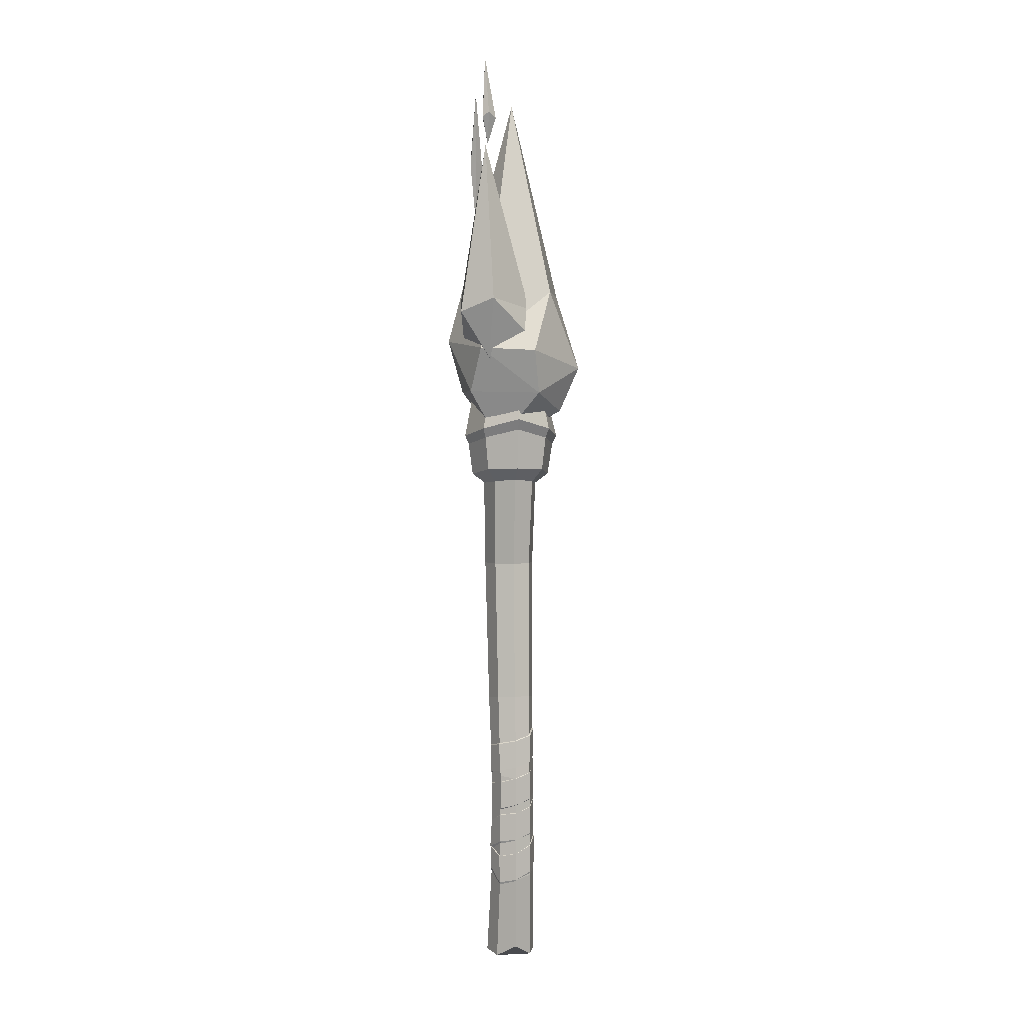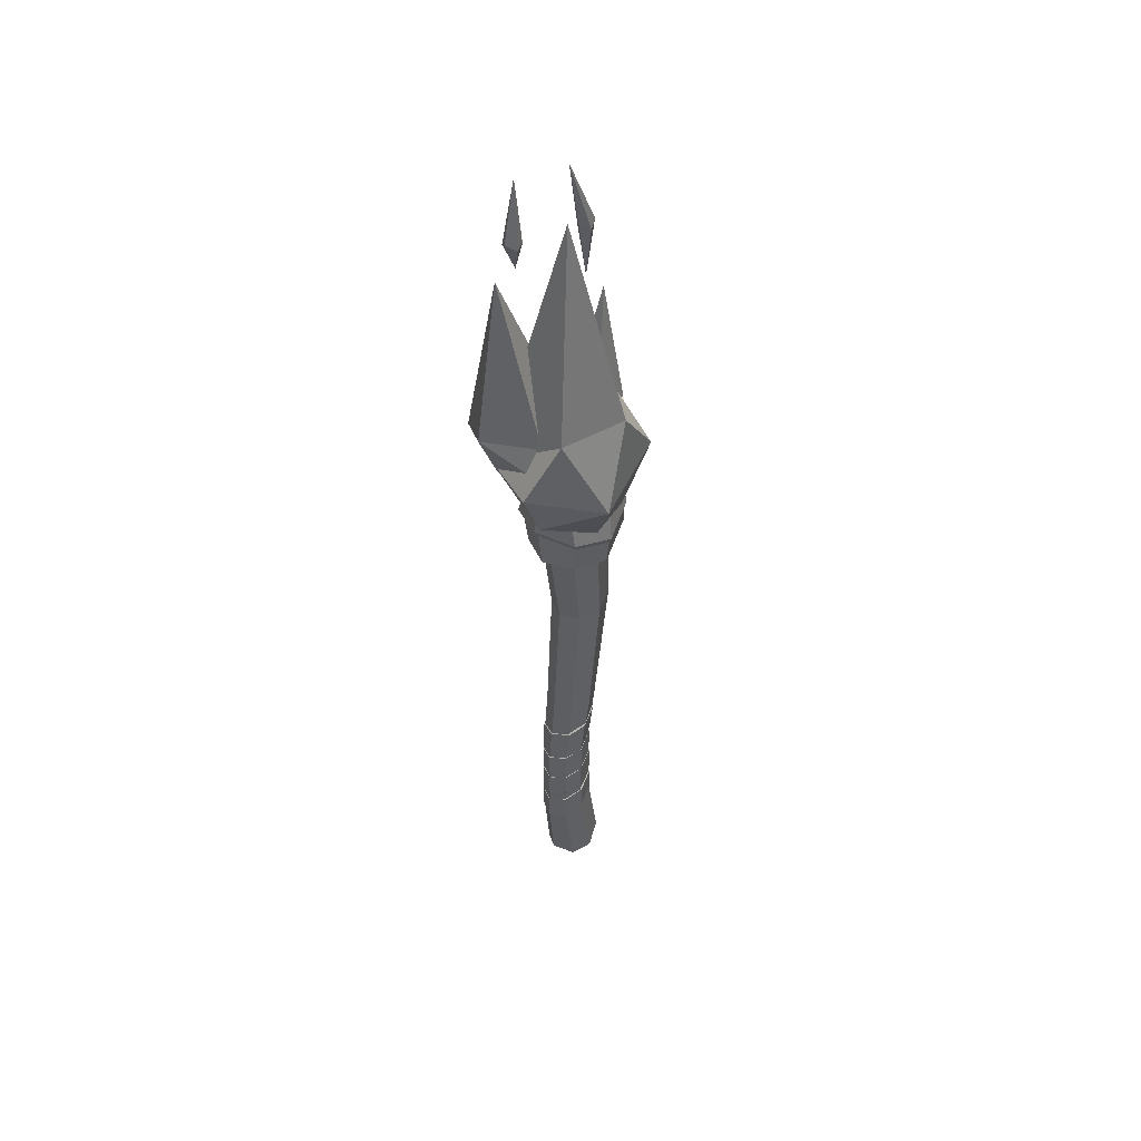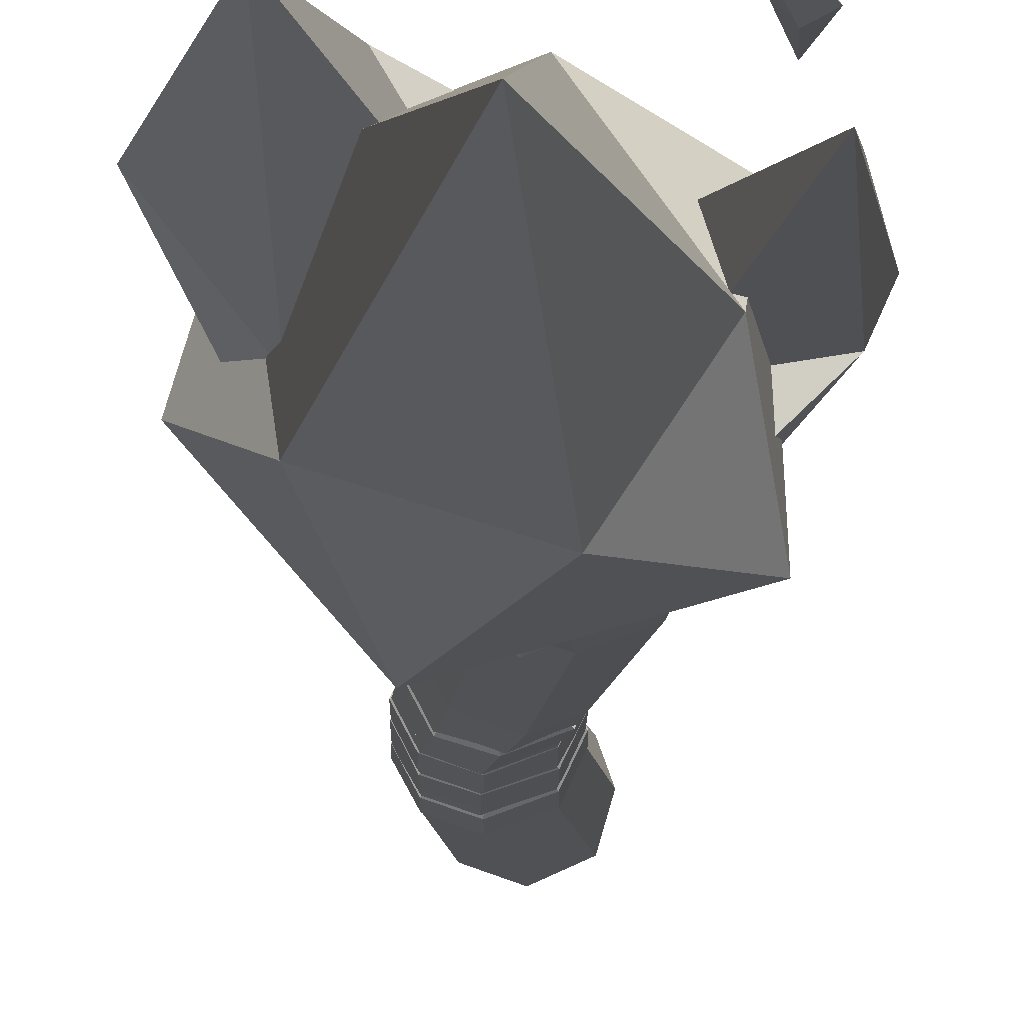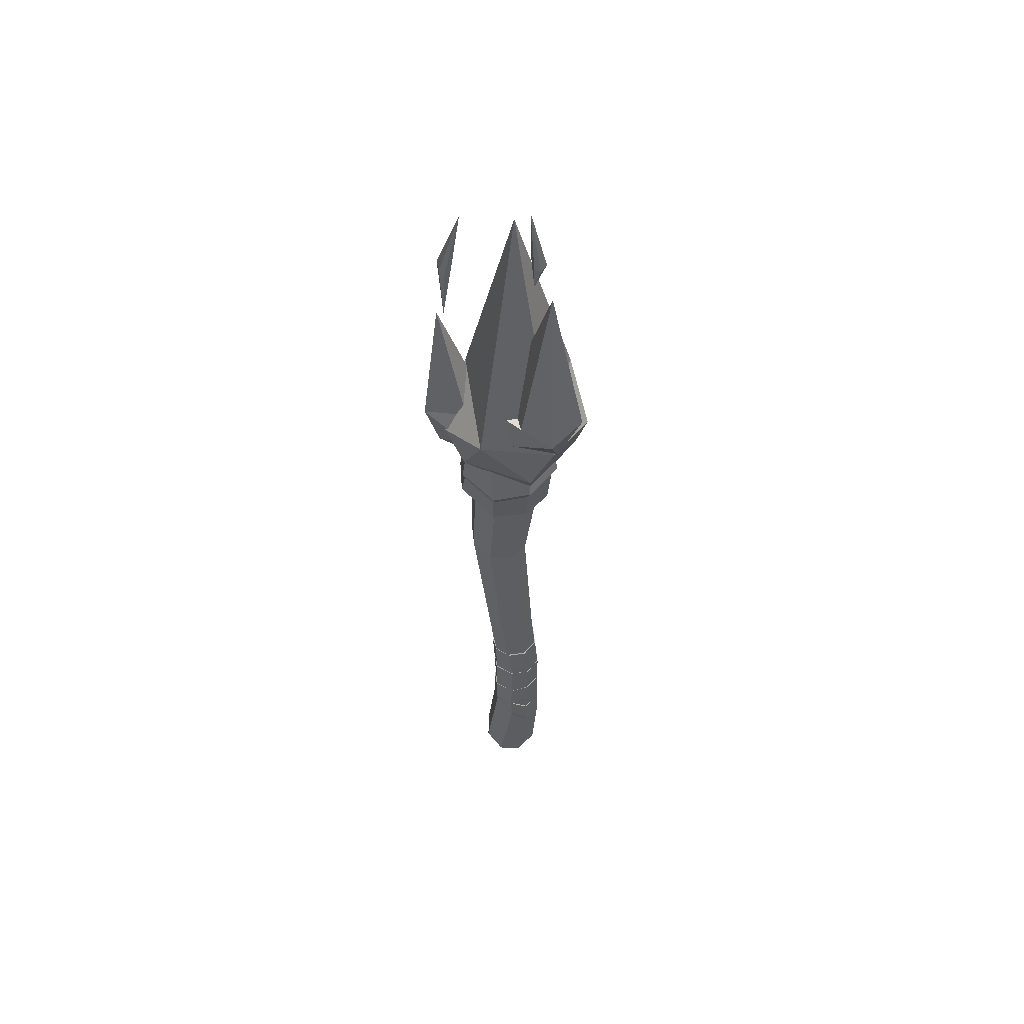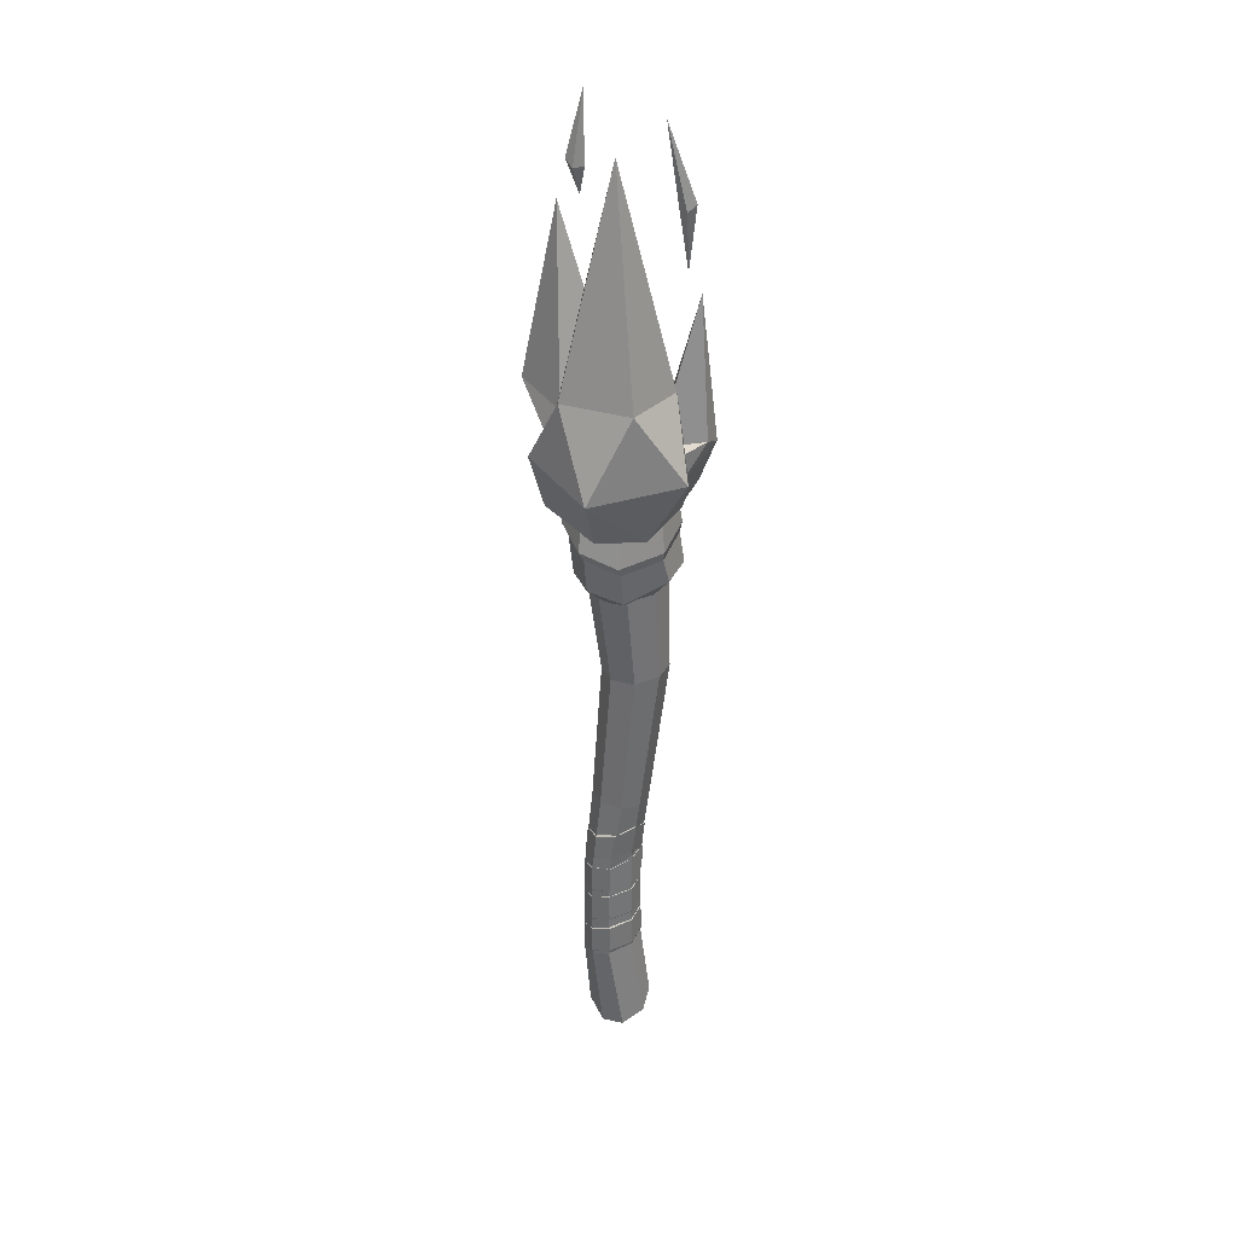
<metadata>
{"format":"obj","ext":"obj","renderer":"f3d","projection":"perspective","resolution":1024,"background":"white","views":[{"elev":2.2,"azim":80.4,"up":"+Y"},{"elev":50.1,"azim":131.2,"up":"+Y"},{"elev":-10.5,"azim":179.9,"up":"+Z"},{"elev":53.2,"azim":19.9,"up":"+Y"},{"elev":34.0,"azim":-177.7,"up":"+Y"}]}
</metadata>
<code>
o WoodenTorch_Fire_Cylinder.031
v -0.06677 0.9856 -0.09561
v 0.002968 1.908 -0.1201
v 0.01469 0.9856 -0.06761
v 0.1205 1.908 -0.08496
v 0.04843 0.9856 -0
v 0.1692 1.908 -0
v 0.01469 0.9856 0.06761
v 0.1205 1.908 0.08496
v -0.06677 0.9856 0.09561
v 0.002968 1.908 0.1201
v -0.1483 1.002 0.06761
v -0.1146 1.908 0.08496
v -0.1817 1.007 -0
v -0.1632 1.908 -0
v -0.1483 1.002 -0.06761
v -0.1146 1.908 -0.08496
v -0.02278 0.4477 -0.08747
v 0.05126 0.4561 -0.06185
v 0.08193 0.4596 -0
v 0.05126 0.4561 0.06185
v -0.02278 0.4477 0.08747
v -0.08401 0.4411 0.06185
v -0.1147 0.4376 -0
v -0.08401 0.4411 -0.06185
v -0.02851 -0.5757 -0.09421
v 0.04658 -0.5834 -0.06662
v 0.09527 -0.5384 -0
v 0.04658 -0.5834 0.06662
v -0.02851 -0.5757 0.09421
v -0.1036 -0.5286 0.06662
v -0.1243 -0.4808 -0
v -0.1036 -0.5286 -0.06662
v 0.1261 1.673 0.1162
v -0.1995 1.781 -0
v -0.1534 1.729 -0.1162
v -0.04204 1.695 -0.1644
v -0.04204 1.695 0.1644
v -0.1534 1.729 0.1162
v 0.1261 1.673 -0.1162
v 0.1775 1.685 -0
v -0.1607 1.529 -0.1303
v -0.01545 1.495 0.1843
v 0.1132 1.523 0.1303
v -0.1607 1.529 0.1303
v -0.2144 1.569 -0
v 0.1756 1.558 -0
v -0.01545 1.495 -0.1843
v 0.1132 1.523 -0.1303
v -0.1765 1.406 -0.1076
v -0.2233 1.419 -0
v -0.1765 1.406 0.1076
v -0.0317 1.343 0.1522
v 0.08936 1.363 0.1076
v 0.1379 1.366 -0
v 0.08936 1.363 -0.1076
v -0.0317 1.343 -0.1522
v 0.03231 1.292 -0.0619
v -0.03511 1.296 -0.08754
v 0.06023 1.289 -0
v -0.1305 1.303 -0
v -0.1025 1.301 0.0619
v 0.03231 1.292 0.0619
v -0.03511 1.296 0.08754
v -0.1025 1.301 -0.0619
v 0.1043 1.643 -0.1053
v -0.1892 1.736 -0
v -0.04525 1.66 -0.1489
v 0.1511 1.654 -0
v 0.1043 1.643 0.1053
v -0.04525 1.66 0.1489
v -0.1471 1.691 -0.1053
v -0.1471 1.691 0.1053
v -0.157 1.495 0.1198
v -0.0221 1.462 0.1694
v 0.09694 1.488 -0.1198
v -0.2064 1.531 -0
v -0.0221 1.462 -0.1694
v 0.1541 1.519 -0
v -0.157 1.495 -0.1198
v 0.09694 1.488 0.1198
v 0.02278 -0.2393 -0.08429
v 0.01989 0.1625 -0.08244
v 0.08322 0.1461 -0.05815
v 0.08341 -0.2552 -0.05969
v 0.1116 0.1356 -0
v 0.116 -0.2667 -0
v 0.08322 0.1461 0.05815
v 0.08341 -0.2552 0.05969
v 0.01989 0.1625 0.08244
v 0.02278 -0.2393 0.08428
v -0.05646 0.2135 0.05899
v -0.05714 -0.1864 0.06004
v -0.09016 0.2409 -0
v -0.08653 -0.1601 -0
v -0.05646 0.2135 -0.05899
v -0.05714 -0.1864 -0.06004
v -0.01048 -0.09276 0.05498
v -0.04708 -0.1474 0.0649
v 0.01945 -0.1464 0.08816
v 0.02264 -0.2296 0.08836
v 0.08318 -0.177 0.06274
v 0.08274 -0.2808 0.06227
v 0.1157 -0.162 0.000654
v 0.1172 -0.2648 0.001334
v 0.08477 -0.1367 -0.06105
v 0.085 -0.2416 -0.06111
v 0.01861 -0.1121 -0.08747
v 0.01794 -0.2171 -0.08758
v -0.05966 -0.08975 -0.06146
v -0.06123 -0.1965 -0.0619
v -0.09038 -0.07255 0.000787
v -0.09178 -0.1788 0.000902
v -0.05916 -0.05607 0.06193
v -0.06059 -0.1613 0.06365
v 0.02128 -0.04221 0.08349
v 0.01899 -0.1479 0.08945
v 0.08542 -0.01077 0.0595
v 0.08622 -0.1159 0.05929
v 0.114 -0.000305 -0.000151
v 0.1151 -0.1051 0.000273
v 0.0846 0.01702 -0.06008
v 0.08402 -0.08798 -0.06077
v 0.02078 0.03668 -0.08405
v 0.02033 -0.06824 -0.08463
v -0.0593 0.05816 -0.06046
v -0.05979 -0.04677 -0.06019
v -0.08913 0.07449 -0.000355
v -0.08794 -0.0303 -0.000285
v -0.05866 0.09198 0.06111
v -0.05886 -0.01295 0.06138
v 0.02105 0.1077 0.08352
v 0.02066 0.00273 0.08366
v 0.08662 0.1201 0.05718
v 0.08584 0.01528 0.05818
v 0.1133 0.1376 -0.000691
v 0.1134 0.03326 -0.000267
v 0.08387 0.1538 -0.05889
v 0.08579 0.0506 -0.05942
v 0.01732 0.1661 -0.08346
v 0.0176 0.06213 -0.08436
v -0.05693 0.1968 -0.05957
v -0.05742 0.09183 -0.0593
v -0.09617 0.2137 0.004726
v -0.09226 0.1108 0.002883
v -0.05895 0.2383 0.06173
v -0.05976 0.1316 0.05936
v 0.009937 0.2558 0.0864
v 0.01947 0.1516 0.08561
v 0.0726 0.2705 0.06218
v 0.0817 0.1664 0.05994
v 0.1001 0.2846 0.000426
v 0.1089 0.1804 -0.001056
v 0.06711 0.3007 -0.06441
v 0.07732 0.1967 -0.06283
v 0.00144 0.3186 -0.08743
v 0.0141 0.214 -0.08488
v -0.07208 0.3472 -0.06433
v -0.06212 0.2435 -0.05952
v -0.102 0.3132 0.005755
v -0.09125 0.1992 0.000685
v -0.09349 0.2797 0.01365
v -0.08617 0.1868 0.008096
v -0.008097 -0.08261 0.04865
v -0.04043 -0.1805 0.05742
v 0.01835 -0.1363 0.07797
v 0.01742 -0.2713 0.07847
v 0.07467 -0.167 0.05551
v 0.07427 -0.3078 0.05509
v 0.1034 -0.1519 0.000646
v 0.1048 -0.2956 0.001247
v 0.07607 -0.1266 -0.05388
v 0.07628 -0.2732 -0.05393
v 0.01761 -0.102 -0.07723
v 0.01702 -0.2477 -0.07732
v -0.05155 -0.07959 -0.05424
v -0.05294 -0.2348 -0.05463
v -0.0787 -0.06238 0.000763
v -0.07993 -0.2153 0.000864
v -0.0511 -0.04588 0.05479
v -0.05237 -0.1959 0.05631
v 0.01997 -0.03201 0.07384
v 0.01795 -0.1811 0.07911
v 0.07665 -0.000553 0.05264
v 0.07736 -0.1456 0.05246
v 0.1019 0.009923 -6.6e-05
v 0.1029 -0.1337 0.000309
v 0.07592 0.02726 -0.05302
v 0.07541 -0.1148 -0.05363
v 0.01953 0.04694 -0.0742
v 0.01914 -0.09295 -0.07472
v -0.05123 0.06843 -0.05336
v -0.05167 -0.06919 -0.05312
v -0.07759 0.08478 -0.000246
v -0.07654 -0.05096 -0.000184
v -0.05067 0.1023 0.05407
v -0.05085 -0.03177 0.0543
v 0.01977 0.118 0.07387
v 0.01943 -0.01442 0.07399
v 0.07771 0.1304 0.05059
v 0.07702 -0.000529 0.05148
v 0.1013 0.1479 -0.000543
v 0.1014 0.01937 -0.000168
v 0.07528 0.1641 -0.05197
v 0.07697 0.03855 -0.05244
v 0.01647 0.1764 -0.07368
v 0.01672 0.05131 -0.07448
v -0.04913 0.2071 -0.05257
v -0.04957 0.08417 -0.05233
v -0.08382 0.224 0.004244
v -0.08036 0.1052 0.002615
v -0.05093 0.2487 0.05461
v -0.05164 0.1281 0.05252
v 0.009948 0.2662 0.07642
v 0.01837 0.1503 0.07572
v 0.06532 0.2809 0.05501
v 0.07336 0.1667 0.05303
v 0.08958 0.295 0.000444
v 0.09741 0.1822 -0.000865
v 0.06047 0.3112 -0.05685
v 0.06949 0.2003 -0.05545
v 0.00244 0.3291 -0.07719
v 0.01362 0.2193 -0.07494
v -0.06252 0.3577 -0.05678
v -0.05372 0.252 -0.05252
v -0.08893 0.3237 0.005153
v -0.07946 0.203 0.000673
v -0.08144 0.2901 0.01213
v -0.07498 0.1892 0.007221
v 0.06076 1.592 -0.1838
v 0.2113 1.833 0.1552
v 0.000115 2.797 5e-05
v -0.0593 1.462 0.04292
v -0.1337 1.673 0.1783
v 0.1315 1.667 0.1833
v 0.08827 1.47 0.06514
v -0.2139 1.667 -0.07457
v -0.1068 1.583 -0.1528
v 0.2226 1.661 -0.0702
v -0.03925 1.868 0.2471
v -0.2137 1.804 0.1553
v -0.2317 1.798 -0.1703
v 0.08473 1.761 -0.254
v 0.2735 1.822 -0.04556
v -0.1891 2.037 -0.001996
v -0.06218 2.048 -0.1951
v 0.1719 2.053 -0.1234
v -0.07025 1.703 0.1013
v -0.01443 1.983 0.02221
v 0.1828 2.612 0.1326
v 0.08374 1.847 -0.1342
v 0.1232 1.659 0.006176
v 0.02543 1.646 0.04453
v 0.1707 1.986 -0.04023
v 0.1973 1.86 -0.05875
v 0.2125 1.798 0.1231
v -0.000354 1.84 0.1875
v -0.05104 1.975 0.1397
v 0.3014 2.018 0.1198
v 0.229 1.969 0.2343
v 0.1054 2.007 0.219
v -0.1506 1.612 -0.08018
v -0.1291 1.85 -0.02
v -0.2614 2.335 0.07523
v -0.04867 1.71 0.09152
v -0.1509 1.585 0.05867
v -0.1524 1.534 -0.004509
v -0.1431 1.875 0.1174
v -0.1328 1.754 0.1545
v -0.2641 1.668 0.09813
v -0.1935 1.735 -0.08773
v -0.1943 1.851 -0.08751
v -0.2902 1.884 0.1605
v -0.3196 1.829 0.07377
v -0.2895 1.86 0.003226
v 0.09454 2.729 0.09611
v 0.09875 2.963 0.1213
v 0.1303 2.726 0.08416
v 0.1543 2.747 0.1148
v 0.1413 2.73 0.1367
v 0.1174 2.732 0.1338
v 0.1112 2.631 0.1131
v -0.1833 2.612 0.1146
v -0.211 2.591 0.08651
v -0.1453 2.87 0.1213
v -0.241 2.614 0.09749
v -0.2002 2.591 0.1348
v -0.2201 2.607 0.1321
v -0.218 2.386 0.1131
f 1 2 4 3
f 3 4 6 5
f 5 6 8 7
f 7 8 10 9
f 9 10 12 11
f 11 12 14 13
f 13 14 16 15
f 15 16 2 1
f 5 7 20 19
f 94 96 32 31
f 11 13 23 22
f 7 9 21 20
f 13 15 24 23
f 3 5 19 18
f 9 11 22 21
f 15 1 17 24
f 1 3 18 17
f 24 17 82 95
f 90 92 30 29
f 86 88 28 27
f 92 94 31 30
f 88 90 29 28
f 96 81 25 32
f 84 86 27 26
f 25 28 29 32
f 81 84 26 25
f 22 23 93 91
f 20 21 89 87
f 18 19 85 83
f 23 24 95 93
f 21 22 91 89
f 19 20 87 85
f 32 29 30 31
f 28 25 26 27
f 82 83 84 81
f 83 85 86 84
f 85 87 88 86
f 87 89 90 88
f 89 91 92 90
f 91 93 94 92
f 93 95 96 94
f 95 82 81 96
f 17 18 83 82
f 67 71 35 36
f 68 65 39 40
f 79 76 45 41
f 71 66 34 35
f 72 70 37 38
f 65 67 36 39
f 53 52 63 62
f 70 69 33 37
f 76 73 44 45
f 69 68 40 33
f 78 75 48 46
f 75 77 47 48
f 77 79 41 47
f 80 78 46 43
f 66 72 38 34
f 74 80 43 42
f 73 74 42 44
f 57 59 62 63 61 60 64 58
f 52 51 61 63
f 51 50 60 61
f 56 55 57 58
f 50 49 64 60
f 49 56 58 64
f 54 53 62 59
f 55 54 59 57
f 45 44 72 66
f 43 46 68 69
f 42 43 69 70
f 48 47 67 65
f 44 42 70 72
f 41 45 66 71
f 46 48 65 68
f 47 41 71 67
f 51 52 74 73
f 52 53 80 74
f 53 54 78 80
f 56 49 79 77
f 55 56 77 75
f 54 55 75 78
f 50 51 73 76
f 49 50 76 79
f 98 100 99 97
f 100 102 101 99
f 102 104 103 101
f 104 106 105 103
f 116 118 117 115
f 108 110 109 107
f 110 112 111 109
f 112 114 113 111
f 114 116 115 113
f 118 120 119 117
f 120 122 121 119
f 122 124 123 121
f 124 126 125 123
f 126 128 127 125
f 128 130 129 127
f 130 132 131 129
f 132 134 133 131
f 134 136 135 133
f 136 138 137 135
f 138 140 139 137
f 142 144 143 141
f 144 146 145 143
f 146 148 147 145
f 148 150 149 147
f 150 152 151 149
f 152 154 153 151
f 154 156 155 153
f 158 160 159 157
f 160 162 161 159
f 106 108 107 105
f 140 142 141 139
f 156 158 157 155
f 137 139 205 203
f 111 113 179 177
f 140 138 204 206
f 114 112 178 180
f 139 141 207 205
f 113 115 181 179
f 142 140 206 208
f 116 114 180 182
f 141 143 209 207
f 115 117 183 181
f 144 142 208 210
f 118 116 182 184
f 143 145 211 209
f 117 119 185 183
f 146 144 210 212
f 120 118 184 186
f 145 147 213 211
f 119 121 187 185
f 148 146 212 214
f 122 120 186 188
f 147 149 215 213
f 121 123 189 187
f 150 148 214 216
f 124 122 188 190
f 149 151 217 215
f 123 125 191 189
f 97 99 165 163
f 152 150 216 218
f 126 124 190 192
f 100 98 164 166
f 151 153 219 217
f 125 127 193 191
f 99 101 167 165
f 154 152 218 220
f 128 126 192 194
f 102 100 166 168
f 153 155 221 219
f 127 129 195 193
f 101 103 169 167
f 156 154 220 222
f 130 128 194 196
f 104 102 168 170
f 155 157 223 221
f 129 131 197 195
f 103 105 171 169
f 158 156 222 224
f 132 130 196 198
f 106 104 170 172
f 157 159 225 223
f 131 133 199 197
f 105 107 173 171
f 160 158 224 226
f 134 132 198 200
f 108 106 172 174
f 159 161 227 225
f 133 135 201 199
f 107 109 175 173
f 162 160 226 228
f 136 134 200 202
f 110 108 174 176
f 135 137 203 201
f 109 111 177 175
f 138 136 202 204
f 112 110 176 178
f 162 228 227 161
f 232 237 229
f 232 229 235
f 229 237 242
f 234 230 239
f 238 243 230
f 230 246 231
f 230 243 246
f 246 245 231
f 246 242 245
f 245 244 231
f 245 241 244
f 244 239 231
f 244 240 239
f 239 230 231
f 243 242 246
f 243 238 242
f 238 229 242
f 242 241 245
f 242 237 241
f 237 236 241
f 241 240 244
f 241 236 240
f 236 233 240
f 240 233 239
f 233 234 239
f 234 238 230
f 235 229 238
f 237 232 236
f 232 233 236
f 234 235 238
f 232 235 233
f 235 234 233
f 247 252 256
f 248 260 249
f 248 257 260
f 260 259 249
f 260 256 259
f 259 258 249
f 259 255 258
f 258 253 249
f 258 254 253
f 253 248 249
f 257 256 260
f 256 255 259
f 256 252 255
f 252 251 255
f 255 254 258
f 255 251 254
f 251 250 254
f 254 250 253
f 261 266 270
f 262 274 263
f 262 271 274
f 274 273 263
f 274 270 273
f 273 272 263
f 273 269 272
f 272 267 263
f 272 268 267
f 267 262 263
f 271 270 274
f 270 269 273
f 270 266 269
f 266 265 269
f 269 268 272
f 269 265 268
f 265 264 268
f 268 264 267
f 275 280 276
f 280 279 276
f 278 277 276
f 277 275 276
f 278 276 279
f 278 279 281
f 279 280 281
f 275 277 281
f 277 278 281
f 280 275 281
f 285 287 284
f 287 286 284
f 282 283 284
f 283 285 284
f 282 284 286
f 282 286 288
f 286 287 288
f 285 283 288
f 283 282 288
f 287 285 288

</code>
